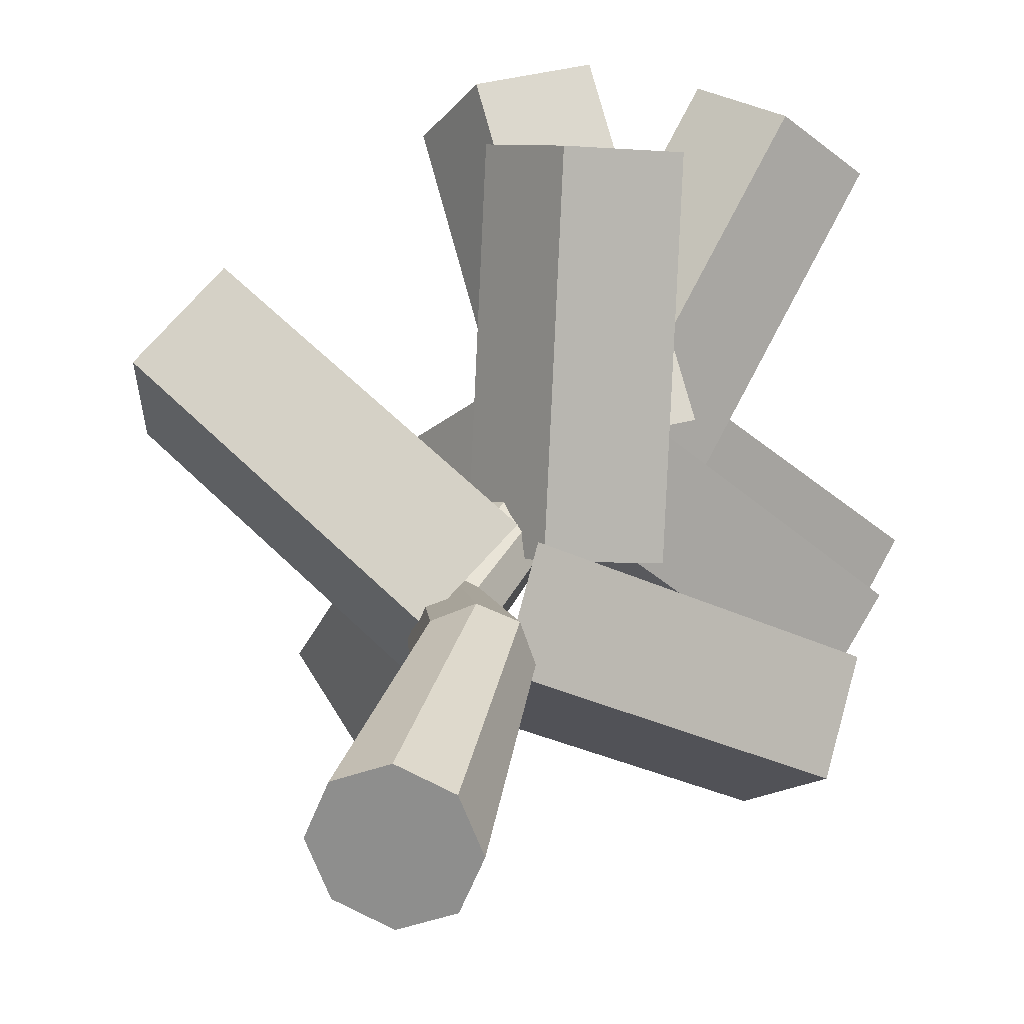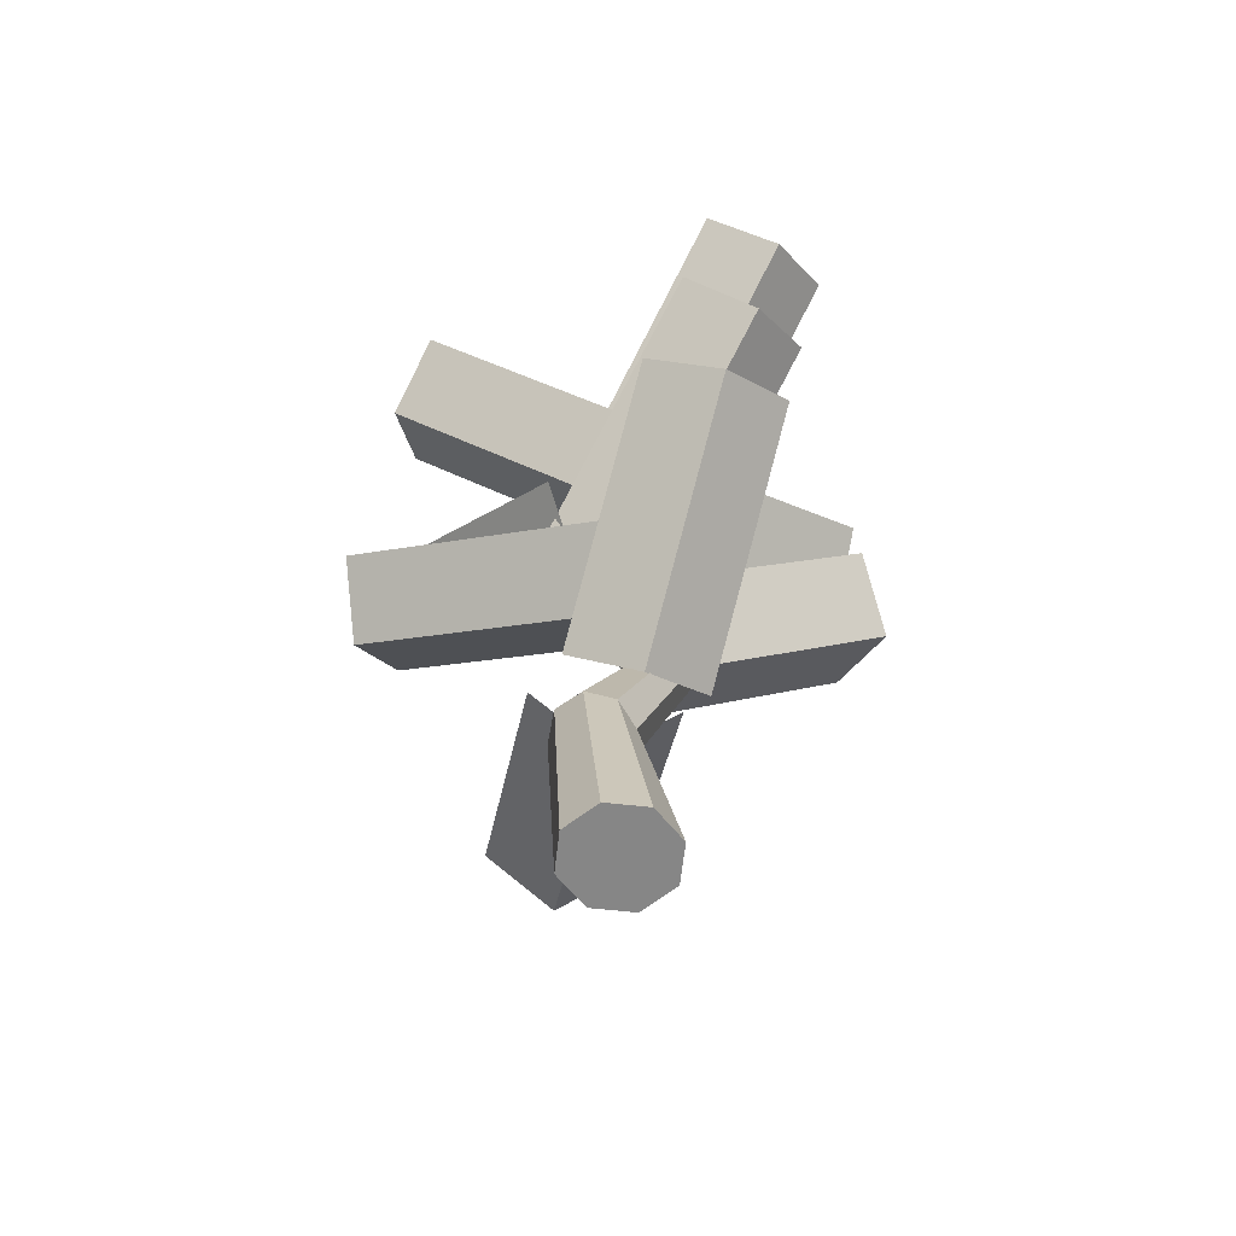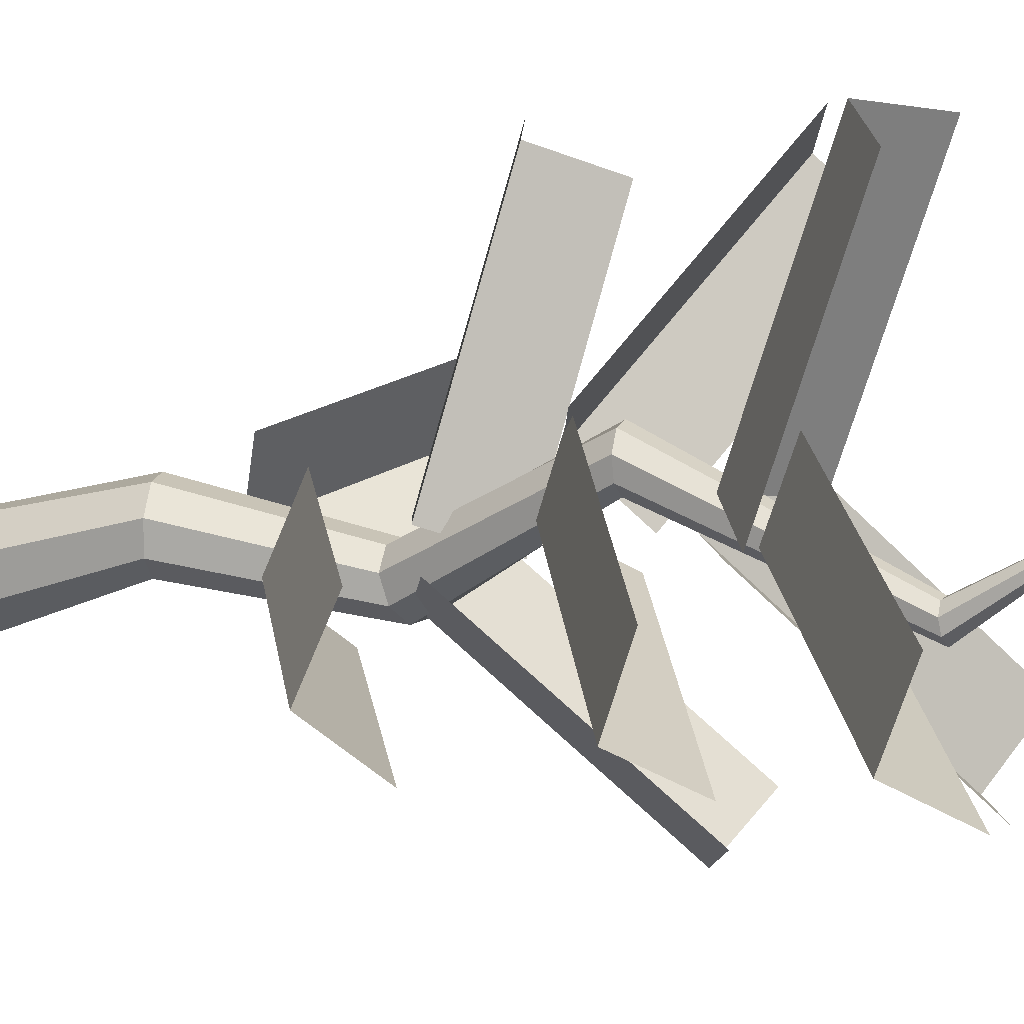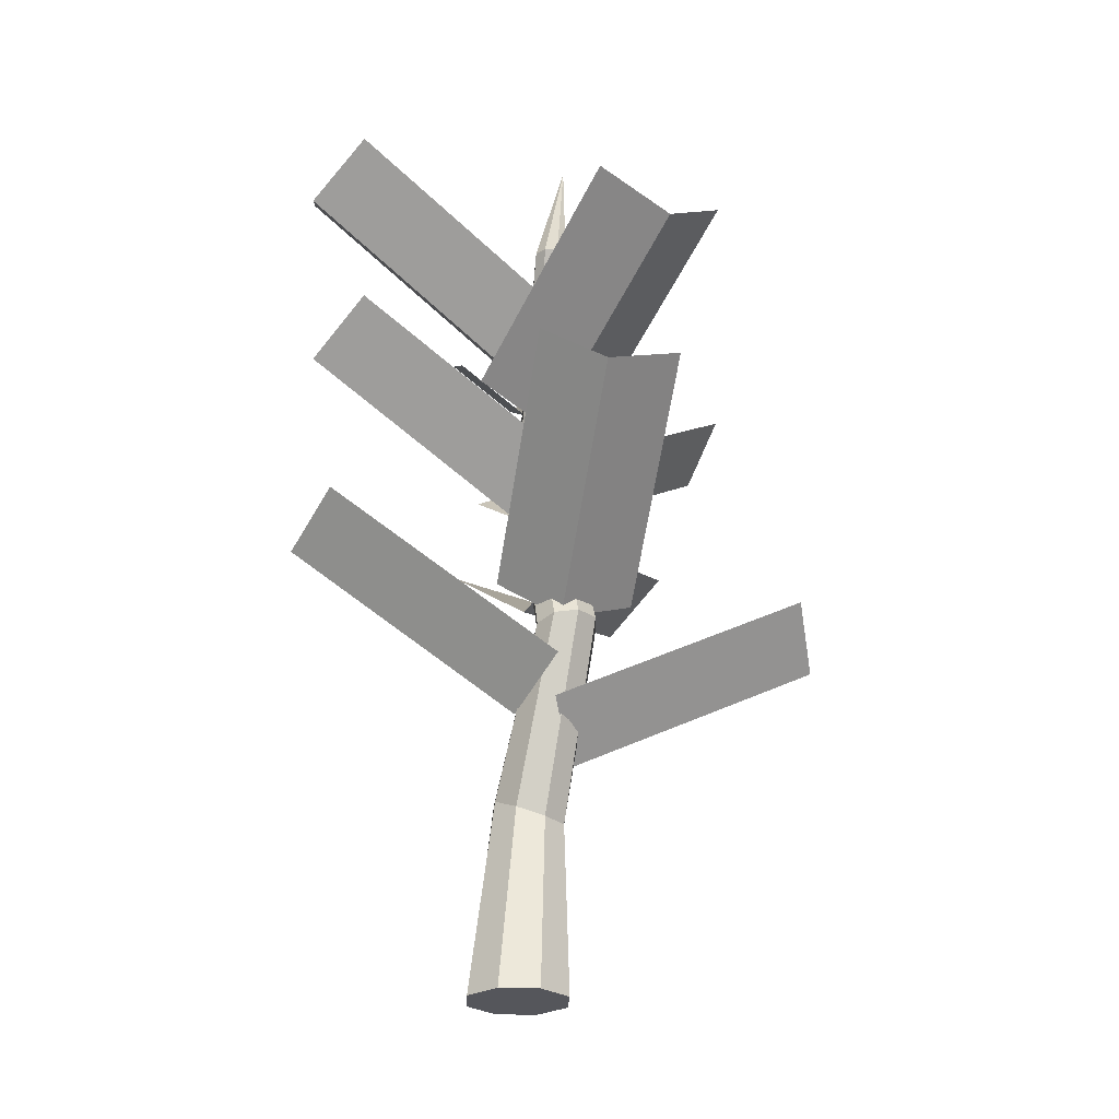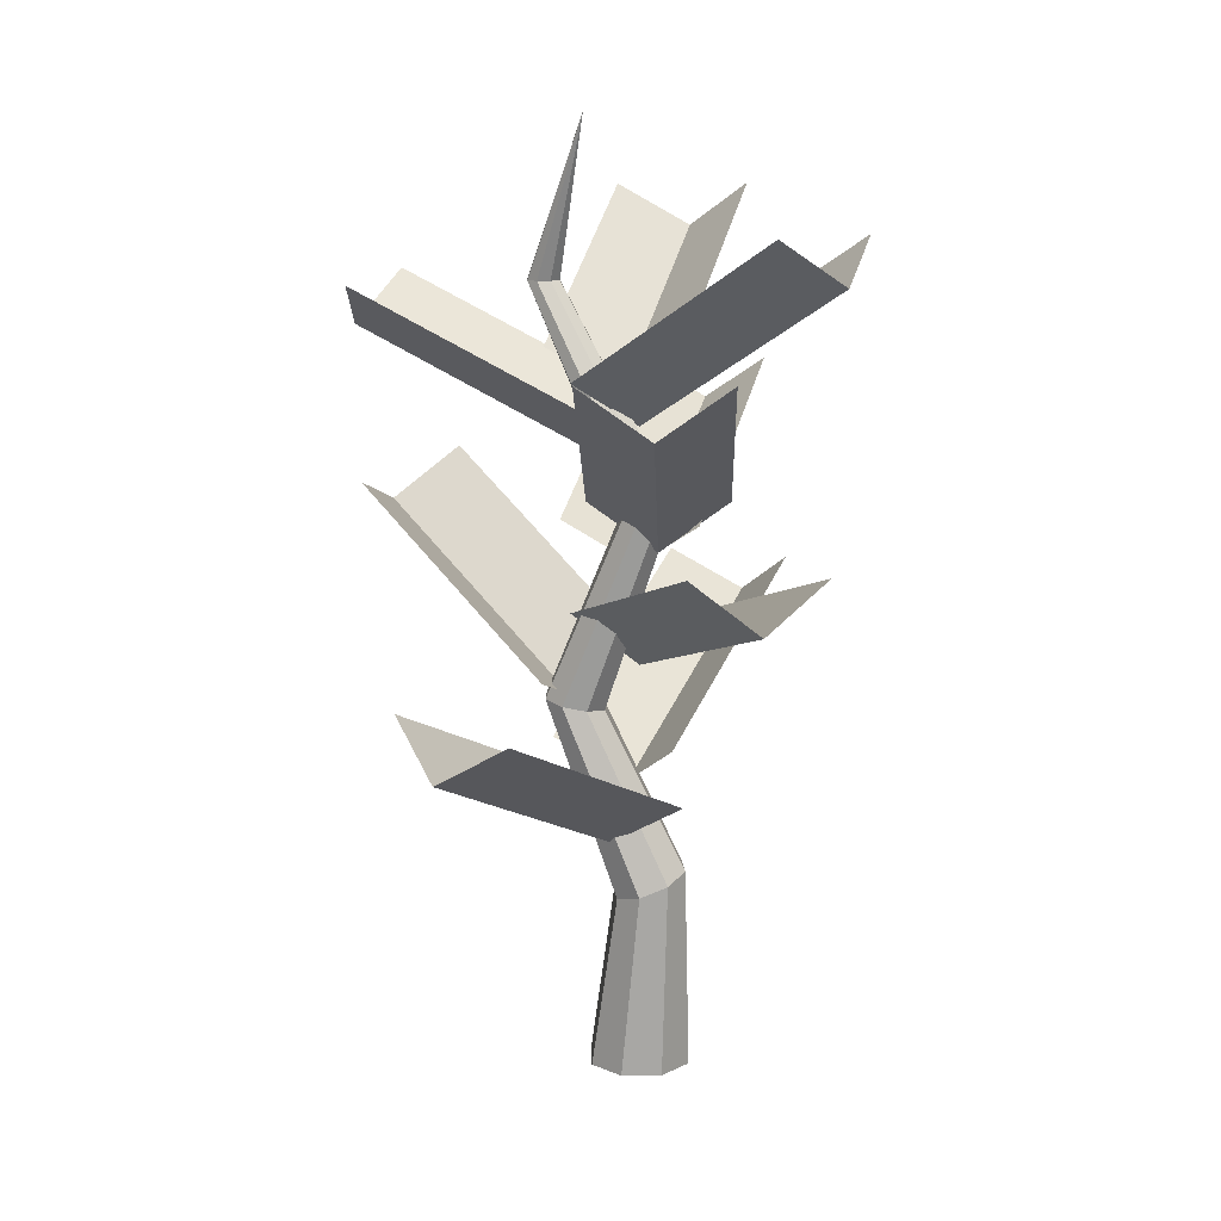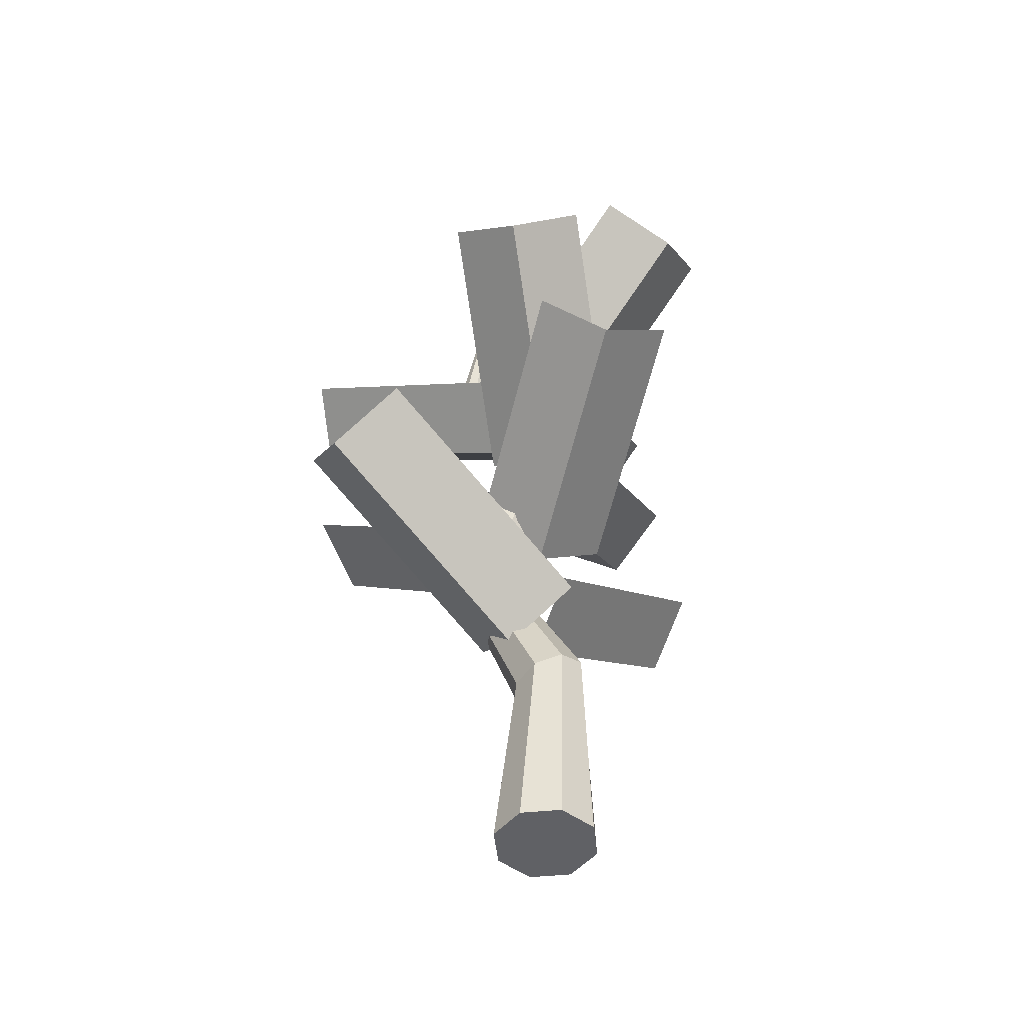
<metadata>
{"format":"obj","ext":"obj","renderer":"f3d","projection":"perspective","resolution":1024,"background":"white","views":[{"elev":22.3,"azim":12.7,"up":"+Z"},{"elev":-62.1,"azim":106.1,"up":"+Y"},{"elev":-11.9,"azim":119.6,"up":"+Z"},{"elev":-26.3,"azim":-160.2,"up":"+Y"},{"elev":12.6,"azim":-24.3,"up":"+Y"},{"elev":-49.3,"azim":-16.4,"up":"+Y"}]}
</metadata>
<code>
o trunk
v -0.4564 5.183 -0.7474
v -0.3702 5.183 -0.7117
v -0.3345 5.183 -0.6255
v -0.3702 5.183 -0.5393
v -0.4564 5.183 -0.5036
v -0.5427 5.183 -0.5393
v -0.5784 5.183 -0.6255
v -0.5427 5.183 -0.7117
v -0.3775 6.33 -0.119
v -0 -0.396 -0.3773
v 0.2668 -0.396 -0.2668
v 0.3773 -0.396 0
v 0.2668 -0.396 0.2668
v -0 -0.396 0.3773
v -0.2668 -0.396 0.2668
v -0.3773 -0.396 0
v -0.2668 -0.396 -0.2668
v 0.09259 3.746 0.3521
v -0.2709 2.235 -0.004346
v 0.1856 1.099 0.3579
v 0.2556 1.106 0.1552
v -0.1948 2.24 -0.1621
v 0.1343 3.74 0.2143
v 0.1723 1.055 -0.03585
v -0.2508 2.266 -0.326
v 0.06783 3.716 0.0886
v -0.06795 3.689 0.04865
v -0.4063 2.298 -0.4001
v -0.01548 0.9755 -0.1032
v -0.1978 0.915 -0.007541
v -0.57 2.318 -0.3409
v -0.1935 3.674 0.1179
v -0.2678 0.9085 0.1952
v -0.6462 2.313 -0.1832
v -0.2352 3.68 0.2557
v -0.1845 0.9598 0.3862
v -0.5901 2.287 -0.01923
v -0.1687 3.703 0.3814
v 0.003247 1.039 0.4536
v -0.4347 2.255 0.05483
v -0.03294 3.731 0.4214
f 1 9 2
f 2 9 3
f 3 9 4
f 4 9 5
f 5 9 6
f 6 9 7
f 21 20 13 12
f 7 9 8
f 8 9 1
f 10 11 12 13 14 15 16 17
f 24 21 12 11
f 30 29 10 17
f 33 30 17 16
f 36 33 16 15
f 29 24 11 10
f 39 36 15 14
f 20 39 14 13
f 4 5 41 18
f 18 41 40 19
f 19 40 39 20
f 5 6 38 41
f 41 38 37 40
f 40 37 36 39
f 1 2 26 27
f 27 26 25 28
f 28 25 24 29
f 6 7 35 38
f 38 35 34 37
f 37 34 33 36
f 7 8 32 35
f 35 32 31 34
f 34 31 30 33
f 8 1 27 32
f 32 27 28 31
f 31 28 29 30
f 2 3 23 26
f 26 23 22 25
f 25 22 21 24
f 3 4 18 23
f 23 18 19 22
f 22 19 20 21
o branch
v -2 2.528 0.5225
v -1.562 2.48 1.42
v -0.3854 1.691 -0.3104
v 0.05282 1.643 0.5872
v -1.928 2.166 1.025
v -0.3133 1.33 0.1922
v -1.15 4.719 1.473
v -0.2528 4.723 1.915
v -0.3835 3.71 -0.07485
v 0.5135 3.714 0.367
v -0.7831 4.4 1.863
v -0.01683 3.391 0.3148
v 1.354 5.801 -1.074
v 0.6195 5.778 -1.752
v 0.214 4.76 0.1979
v -0.5208 4.737 -0.4799
v 1.123 5.472 -1.55
v -0.01683 4.431 -0.2783
v -0.5278 3.525 1.799
v 0.4694 3.462 1.84
v -0.4885 2.926 -0.1084
v 0.5087 2.862 -0.06793
v -0.05612 3.14 1.93
v -0.01683 2.54 0.02257
v 1.458 3.083 -0.5773
v 0.9184 3.042 -1.419
v 0.07406 1.986 0.3622
v -0.4651 1.945 -0.479
v 1.367 2.752 -1.097
v -0.01683 1.655 -0.1579
v 0.1839 5.571 1.59
v 1.091 5.559 1.17
v -0.5476 4.541 0.04006
v 0.3598 4.529 -0.3802
v 0.7147 5.247 1.556
v -0.01683 4.216 0.005373
v 1.407 4.532 -0.8694
v 0.6648 4.526 -1.54
v 0.2335 3.574 0.4371
v -0.5085 3.569 -0.2333
v 1.156 4.202 -1.335
v -0.01683 3.245 -0.02901
v -0.7309 3.911 -1.593
v -1.629 3.762 -1.178
v 0.09001 2.66 -0.2659
v -0.8077 2.511 0.1487
v -1.239 3.552 -1.617
v -0.4185 2.301 -0.2901
v -1.17 5.227 -1.542
v -1.836 5.177 -0.7967
v 0.2029 4.361 -0.3734
v -0.4624 4.311 0.3716
v -1.612 4.867 -1.289
v -0.2388 4.001 -0.1207
f 46 43 45 47
f 42 46 47 44
f 52 49 51 53
f 48 52 53 50
f 58 55 57 59
f 54 58 59 56
f 64 61 63 65
f 60 64 65 62
f 70 67 69 71
f 66 70 71 68
f 76 73 75 77
f 72 76 77 74
f 82 79 81 83
f 78 82 83 80
f 88 85 87 89
f 84 88 89 86
f 94 91 93 95
f 90 94 95 92

</code>
